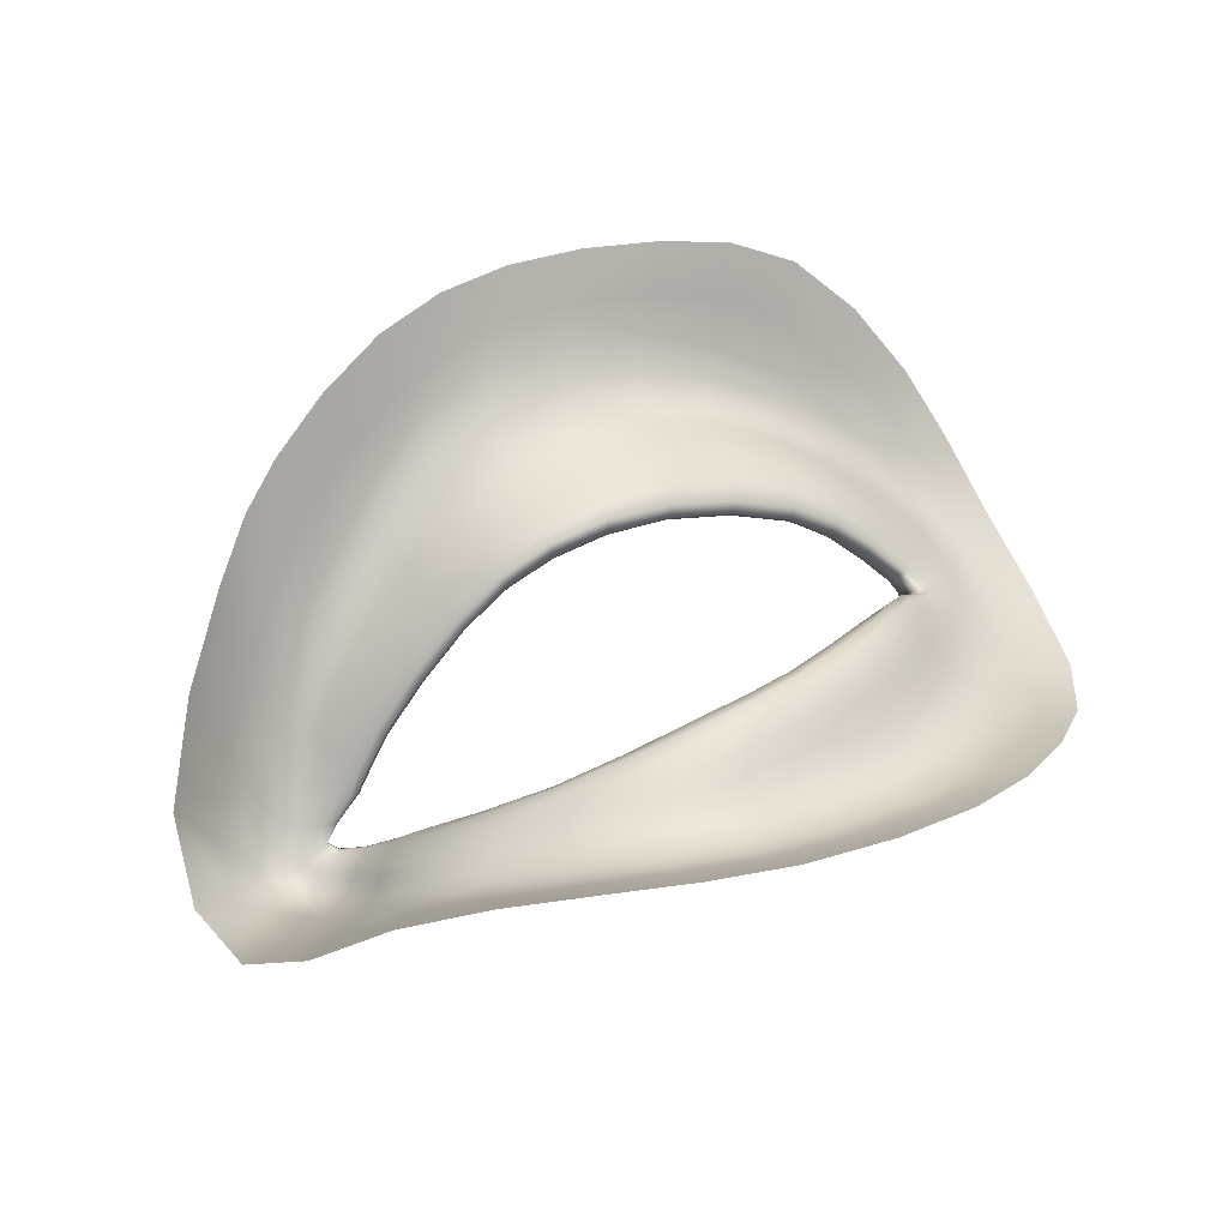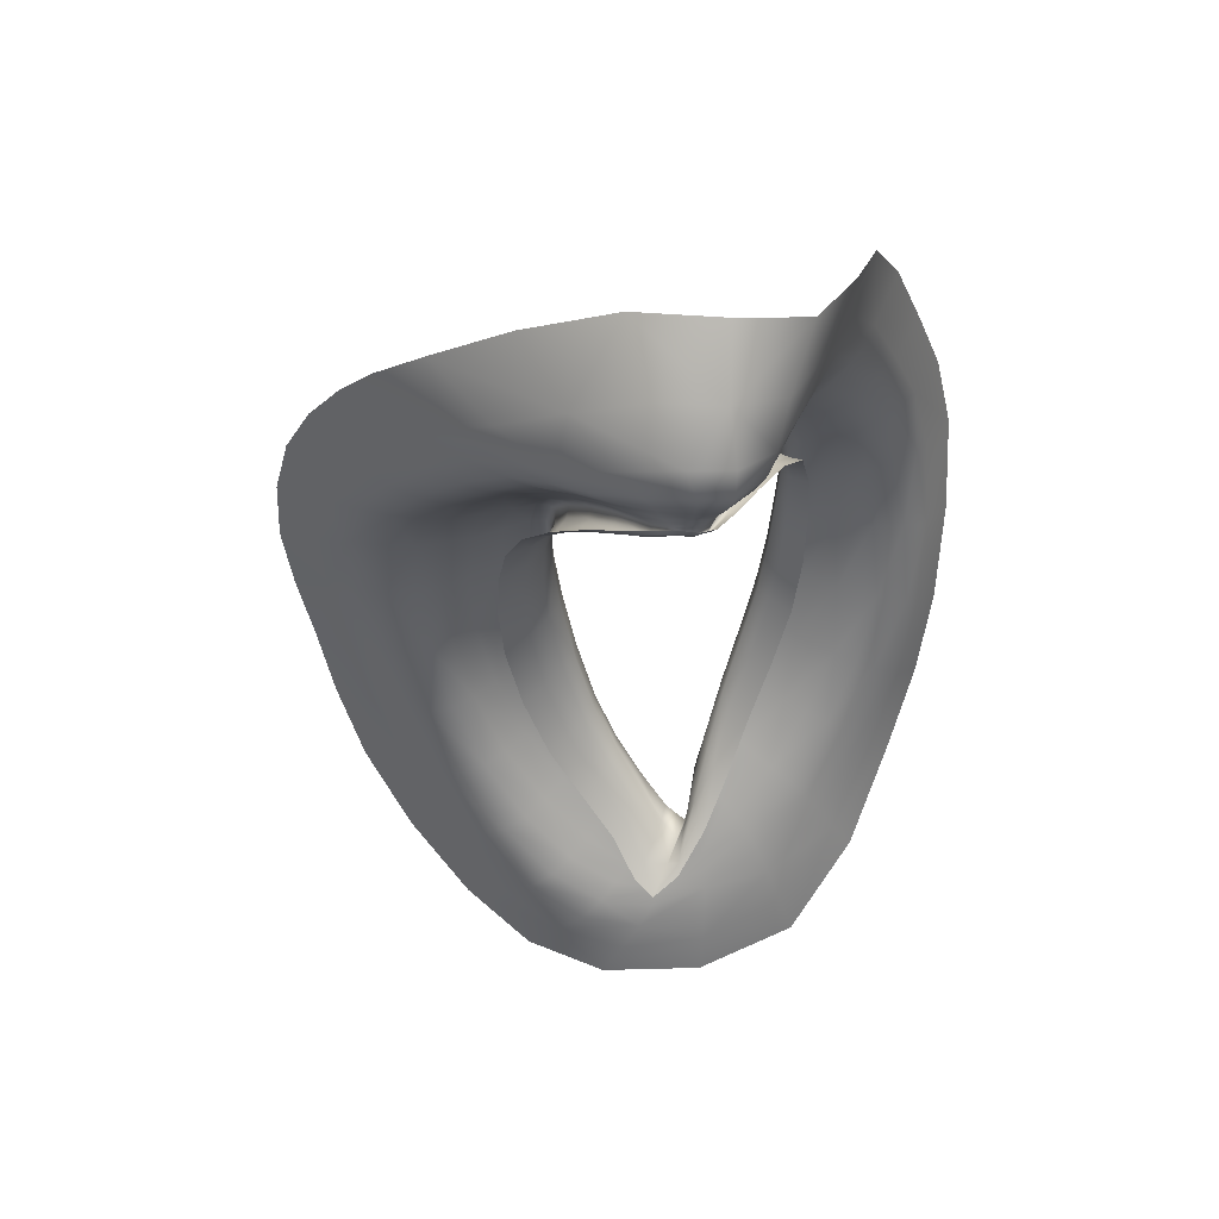
<metadata>
{"format":"obj","ext":"obj","renderer":"f3d","projection":"perspective","resolution":1024,"background":"white","views":[{"elev":69.7,"azim":160.4,"up":"+Z"},{"elev":-24.0,"azim":97.1,"up":"+Z"}]}
</metadata>
<code>
o Orbicularis_Oculi_Muscle_Right
v -0.1585 19.28 1.117
v -0.153 19.27 1.114
v -0.1506 19.27 1.114
v -0.1566 19.28 1.117
v -0.1691 19.29 1.131
v -0.1706 19.28 1.129
v -0.1719 19.28 1.127
v -0.1599 19.28 1.116
v -0.1548 19.27 1.114
v -0.227 19.31 1.203
v -0.1993 19.3 1.179
v -0.1978 19.31 1.184
v -0.2258 19.31 1.206
v -0.2605 19.32 1.222
v -0.2613 19.31 1.219
v -0.262 19.31 1.216
v -0.2282 19.3 1.197
v -0.2009 19.3 1.173
v -0.3624 19.31 1.217
v -0.3332 19.31 1.226
v -0.3327 19.32 1.227
v -0.3636 19.32 1.216
v -0.3918 19.31 1.201
v -0.3888 19.3 1.203
v -0.3859 19.29 1.203
v -0.361 19.3 1.216
v -0.3331 19.3 1.223
v -0.456 19.26 1.145
v -0.4387 19.27 1.166
v -0.4428 19.28 1.163
v -0.4604 19.27 1.141
v -0.4736 19.25 1.119
v -0.4691 19.25 1.124
v -0.4654 19.25 1.124
v -0.4523 19.25 1.145
v -0.435 19.27 1.166
v -0.4763 19.23 1.106
v -0.4834 19.24 1.099
v -0.4885 19.24 1.094
v -0.4812 19.22 1.102
v -0.4672 19.21 1.117
v -0.4627 19.21 1.121
v -0.4597 19.22 1.12
v -0.4728 19.23 1.106
v -0.4796 19.24 1.099
v -0.3969 19.19 1.17
v -0.4263 19.19 1.152
v -0.43 19.18 1.15
v -0.4005 19.18 1.168
v -0.3666 19.17 1.183
v -0.3636 19.18 1.185
v -0.3613 19.19 1.182
v -0.394 19.19 1.167
v -0.4233 19.2 1.15
v -0.2736 19.19 1.189
v -0.3004 19.19 1.195
v -0.2991 19.18 1.194
v -0.2705 19.19 1.189
v -0.2435 19.2 1.178
v -0.2477 19.2 1.178
v -0.2507 19.21 1.176
v -0.2759 19.2 1.187
v -0.3012 19.19 1.192
v -0.1836 19.24 1.137
v -0.1961 19.23 1.148
v -0.1924 19.23 1.148
v -0.1801 19.24 1.138
v -0.1712 19.25 1.129
v -0.1745 19.25 1.129
v -0.177 19.25 1.128
v -0.186 19.25 1.136
v -0.1986 19.24 1.146
v -0.1793 19.3 1.159
v -0.1809 19.3 1.156
v -0.1676 19.29 1.132
v -0.1657 19.29 1.134
v -0.1776 19.3 1.162
v -0.1947 19.32 1.192
v -0.1963 19.31 1.188
v -0.2964 19.33 1.23
v -0.2972 19.32 1.229
v -0.2601 19.33 1.224
v -0.2594 19.33 1.226
v -0.2953 19.34 1.231
v -0.3305 19.34 1.227
v -0.3317 19.33 1.226
v -0.4221 19.3 1.179
v -0.4191 19.3 1.183
v -0.3939 19.32 1.197
v -0.3959 19.33 1.194
v -0.4249 19.31 1.175
v -0.4498 19.3 1.154
v -0.4464 19.29 1.159
v -0.4895 19.24 1.096
v -0.4845 19.24 1.102
v -0.4782 19.26 1.114
v -0.483 19.26 1.109
v -0.4947 19.24 1.091
v -0.4996 19.23 1.082
v -0.4941 19.23 1.088
v -0.4562 19.19 1.127
v -0.4512 19.2 1.133
v -0.4733 19.2 1.111
v -0.4794 19.19 1.102
v -0.4608 19.18 1.119
v -0.4368 19.16 1.136
v -0.4339 19.17 1.145
v -0.3333 19.16 1.187
v -0.3319 19.18 1.192
v -0.3696 19.16 1.178
v -0.372 19.14 1.171
v -0.3343 19.14 1.181
v -0.2978 19.15 1.186
v -0.2983 19.17 1.19
v -0.2112 19.2 1.163
v -0.2155 19.21 1.163
v -0.2399 19.19 1.177
v -0.2372 19.18 1.175
v -0.2075 19.2 1.163
v -0.1837 19.21 1.15
v -0.1879 19.22 1.149
v -0.1554 19.26 1.12
v -0.1584 19.26 1.12
v -0.1677 19.25 1.13
v -0.1642 19.24 1.131
v -0.1522 19.26 1.121
v -0.1451 19.27 1.115
v -0.1481 19.27 1.114
v -0.1089 19.29 1.147
v -0.09071 19.3 1.177
v -0.1044 19.33 1.183
v -0.1242 19.32 1.157
v -0.1426 19.31 1.142
v -0.1271 19.29 1.127
v -0.1213 19.27 1.125
v -0.1077 19.26 1.15
v -0.09488 19.25 1.186
v -0.2174 19.35 1.244
v -0.2173 19.37 1.272
v -0.2612 19.38 1.273
v -0.2568 19.36 1.249
v -0.255 19.36 1.242
v -0.2173 19.35 1.233
v -0.1846 19.34 1.213
v -0.1805 19.34 1.228
v -0.1743 19.36 1.258
v -0.3814 19.38 1.222
v -0.3943 19.39 1.237
v -0.4392 19.38 1.206
v -0.424 19.37 1.194
v -0.4164 19.36 1.192
v -0.3761 19.37 1.218
v -0.3338 19.37 1.239
v -0.337 19.38 1.244
v -0.3468 19.39 1.262
v -0.5141 19.32 1.104
v -0.5316 19.33 1.1
v -0.5506 19.29 1.058
v -0.5312 19.29 1.069
v -0.5154 19.28 1.08
v -0.5001 19.31 1.109
v -0.4783 19.33 1.141
v -0.4891 19.34 1.142
v -0.504 19.35 1.146
v -0.5257 19.16 1.054
v -0.5402 19.15 1.053
v -0.5267 19.11 1.08
v -0.5104 19.13 1.074
v -0.4985 19.15 1.071
v -0.5148 19.18 1.057
v -0.5238 19.21 1.054
v -0.5348 19.2 1.046
v -0.5484 19.19 1.037
v -0.4296 19.08 1.158
v -0.4436 19.05 1.17
v -0.4059 19.05 1.187
v -0.3929 19.07 1.177
v -0.3826 19.09 1.167
v -0.4184 19.09 1.147
v -0.4499 19.11 1.122
v -0.4621 19.09 1.134
v -0.4774 19.06 1.145
v -0.2775 19.08 1.201
v -0.2913 19.05 1.217
v -0.2563 19.07 1.221
v -0.2435 19.1 1.2
v -0.2317 19.12 1.183
v -0.2655 19.1 1.189
v -0.3027 19.09 1.189
v -0.314 19.07 1.197
v -0.3277 19.05 1.209
v -0.1663 19.16 1.175
v -0.1689 19.13 1.207
v -0.1474 19.16 1.202
v -0.1488 19.19 1.166
v -0.1497 19.22 1.143
v -0.1626 19.19 1.154
v -0.1777 19.17 1.165
v -0.1849 19.14 1.184
v -0.1908 19.11 1.212
v -0.1344 19.35 1.219
v -0.3034 19.38 1.272
v -0.4745 19.37 1.179
v -0.554 19.24 1.038
v -0.5055 19.08 1.113
v -0.3666 19.05 1.2
v -0.2214 19.09 1.218
v -0.1182 19.2 1.194
v -0.1487 19.33 1.191
v -0.1607 19.32 1.177
v -0.2961 19.37 1.251
v -0.2937 19.37 1.246
v -0.4594 19.36 1.17
v -0.4504 19.35 1.167
v -0.5374 19.24 1.05
v -0.5237 19.25 1.061
v -0.4891 19.11 1.103
v -0.4767 19.13 1.095
v -0.3534 19.07 1.19
v -0.3429 19.08 1.182
v -0.2116 19.12 1.193
v -0.2016 19.15 1.175
v -0.1251 19.22 1.157
v -0.1323 19.24 1.132
v -0.138 19.29 1.119
v -0.1534 19.31 1.136
v -0.1593 19.3 1.134
v -0.1445 19.29 1.118
v -0.1364 19.28 1.115
v -0.1303 19.28 1.116
v -0.2185 19.34 1.226
v -0.255 19.35 1.237
v -0.2562 19.35 1.233
v -0.2203 19.34 1.221
v -0.1903 19.32 1.2
v -0.1877 19.33 1.204
v -0.3709 19.36 1.216
v -0.409 19.36 1.191
v -0.4028 19.35 1.191
v -0.3668 19.36 1.214
v -0.3289 19.36 1.231
v -0.3308 19.37 1.235
v -0.4885 19.3 1.114
v -0.5037 19.28 1.089
v -0.4949 19.27 1.096
v -0.4794 19.3 1.119
v -0.4589 19.32 1.144
v -0.4677 19.33 1.141
v -0.5078 19.19 1.064
v -0.492 19.17 1.075
v -0.4881 19.18 1.083
v -0.503 19.2 1.073
v -0.5094 19.22 1.071
v -0.5156 19.22 1.063
v -0.4118 19.11 1.141
v -0.3767 19.1 1.162
v -0.3738 19.12 1.161
v -0.4086 19.12 1.142
v -0.4394 19.14 1.12
v -0.4429 19.12 1.118
v -0.2626 19.12 1.183
v -0.2304 19.14 1.175
v -0.2337 19.15 1.172
v -0.2641 19.14 1.181
v -0.297 19.12 1.183
v -0.298 19.11 1.185
v -0.1631 19.21 1.145
v -0.1529 19.23 1.133
v -0.157 19.24 1.131
v -0.1658 19.22 1.142
v -0.1785 19.2 1.152
v -0.1765 19.19 1.156
v -0.168 19.32 1.169
v -0.1723 19.31 1.166
v -0.2923 19.36 1.241
v -0.2922 19.35 1.237
v -0.4413 19.34 1.167
v -0.4334 19.34 1.167
v -0.5135 19.25 1.071
v -0.5058 19.25 1.079
v -0.47 19.14 1.094
v -0.4665 19.15 1.1
v -0.3374 19.1 1.177
v -0.3351 19.12 1.176
v -0.2003 19.16 1.166
v -0.2031 19.18 1.163
v -0.1386 19.25 1.122
v -0.1439 19.26 1.121
v -0.149 19.29 1.118
v -0.1632 19.3 1.134
v -0.1523 19.28 1.118
v -0.1413 19.28 1.115
v -0.2222 19.33 1.217
v -0.2579 19.34 1.229
v -0.224 19.33 1.213
v -0.1927 19.32 1.195
v -0.3649 19.35 1.213
v -0.3986 19.34 1.192
v -0.3642 19.34 1.213
v -0.3292 19.35 1.228
v -0.4731 19.29 1.125
v -0.4883 19.27 1.103
v -0.4685 19.28 1.131
v -0.4534 19.31 1.148
v -0.4984 19.21 1.081
v -0.4841 19.19 1.093
v -0.4934 19.21 1.088
v -0.5044 19.23 1.077
v -0.4075 19.14 1.147
v -0.3728 19.13 1.165
v -0.4067 19.15 1.155
v -0.4381 19.15 1.127
v -0.2652 19.15 1.181
v -0.2355 19.17 1.173
v -0.2663 19.16 1.183
v -0.2972 19.14 1.184
v -0.1687 19.22 1.14
v -0.1607 19.24 1.131
v -0.172 19.23 1.14
v -0.1807 19.21 1.151
v -0.1754 19.31 1.163
v -0.2935 19.35 1.233
v -0.4284 19.32 1.171
v -0.4999 19.25 1.086
v -0.4638 19.17 1.109
v -0.3345 19.13 1.177
v -0.2052 19.19 1.162
v -0.1484 19.26 1.12
v -0.1593 19.27 1.114
v -0.1725 19.28 1.122
v -0.1716 19.28 1.122
v -0.1577 19.28 1.114
v -0.1511 19.27 1.112
v -0.1534 19.27 1.112
v -0.155 19.27 1.112
v -0.1603 19.27 1.114
v -0.173 19.28 1.122
v -0.2294 19.3 1.182
v -0.2608 19.31 1.201
v -0.2592 19.32 1.198
v -0.2286 19.31 1.18
v -0.2036 19.3 1.156
v -0.2039 19.29 1.157
v -0.2037 19.29 1.16
v -0.2297 19.3 1.184
v -0.2618 19.31 1.204
v -0.3592 19.3 1.197
v -0.3847 19.29 1.184
v -0.3865 19.3 1.177
v -0.3591 19.31 1.191
v -0.329 19.32 1.201
v -0.3309 19.31 1.206
v -0.3319 19.3 1.211
v -0.3591 19.29 1.203
v -0.3835 19.29 1.19
v -0.4521 19.26 1.12
v -0.4658 19.25 1.095
v -0.4689 19.25 1.089
v -0.4553 19.26 1.113
v -0.4368 19.28 1.138
v -0.4339 19.27 1.145
v -0.4322 19.26 1.152
v -0.4501 19.25 1.127
v -0.4636 19.25 1.103
v -0.4733 19.22 1.074
v -0.4611 19.21 1.093
v -0.4639 19.2 1.085
v -0.4758 19.21 1.066
v -0.4811 19.22 1.057
v -0.4789 19.22 1.064
v -0.4774 19.23 1.074
v -0.4714 19.22 1.084
v -0.4589 19.21 1.102
v -0.3933 19.18 1.146
v -0.3602 19.17 1.16
v -0.3613 19.16 1.15
v -0.3947 19.16 1.137
v -0.4243 19.17 1.12
v -0.4228 19.18 1.128
v -0.4217 19.19 1.137
v -0.3923 19.18 1.154
v -0.3595 19.18 1.168
v -0.2696 19.19 1.166
v -0.244 19.2 1.159
v -0.2385 19.19 1.155
v -0.2649 19.18 1.16
v -0.2938 19.17 1.161
v -0.2966 19.18 1.168
v -0.2991 19.19 1.177
v -0.2736 19.19 1.173
v -0.2488 19.2 1.164
v -0.1836 19.24 1.128
v -0.1746 19.25 1.122
v -0.1711 19.25 1.123
v -0.1801 19.24 1.128
v -0.1918 19.22 1.135
v -0.1955 19.23 1.135
v -0.1984 19.23 1.137
v -0.1862 19.24 1.129
v -0.1772 19.25 1.123
v -0.1861 19.29 1.137
v -0.1858 19.29 1.137
v -0.1861 19.28 1.138
v -0.2963 19.31 1.208
v -0.2942 19.32 1.204
v -0.2977 19.3 1.212
v -0.4105 19.28 1.166
v -0.4131 19.29 1.159
v -0.4089 19.28 1.173
v -0.4756 19.24 1.074
v -0.4782 19.23 1.067
v -0.4737 19.24 1.083
v -0.4448 19.2 1.111
v -0.447 19.19 1.103
v -0.4431 19.2 1.12
v -0.3274 19.17 1.167
v -0.3267 19.16 1.158
v -0.3281 19.18 1.175
v -0.2175 19.21 1.147
v -0.2127 19.2 1.145
v -0.2215 19.22 1.15
v -0.1615 19.26 1.116
v -0.1585 19.26 1.116
v -0.1637 19.26 1.116
v -0.3598 19.29 1.21
v -0.3327 19.3 1.217
v -0.384 19.29 1.197
v -0.2984 19.3 1.218
v -0.2622 19.31 1.21
v -0.2986 19.31 1.224
v -0.2292 19.3 1.191
v -0.2025 19.29 1.166
v -0.1852 19.29 1.143
v -0.1838 19.29 1.148
v -0.1727 19.28 1.124
v -0.4094 19.28 1.18
v -0.4117 19.28 1.186
v -0.4327 19.26 1.16
v -0.4503 19.25 1.137
v -0.4635 19.24 1.115
v -0.1606 19.27 1.115
v -0.1555 19.27 1.113
v -0.2232 19.22 1.156
v -0.2226 19.22 1.161
v -0.1994 19.24 1.141
v -0.251 19.21 1.171
v -0.187 19.25 1.132
v -0.1779 19.25 1.125
v -0.1644 19.26 1.118
v -0.1635 19.26 1.119
v -0.2758 19.2 1.181
v -0.3007 19.19 1.185
v -0.329 19.19 1.184
v -0.3599 19.19 1.176
v -0.33 19.19 1.19
v -0.3925 19.19 1.162
v -0.4218 19.2 1.145
v -0.4429 19.21 1.128
v -0.4442 19.21 1.135
v -0.4584 19.22 1.112
v -0.4712 19.23 1.096
v -0.4776 19.23 1.088
v -0.4738 19.24 1.097
v -0.4758 19.24 1.107
v -0.1547 19.28 1.118
v -0.225 19.32 1.21
v -0.364 19.33 1.215
v -0.4644 19.27 1.136
v -0.4873 19.22 1.095
v -0.4041 19.16 1.163
v -0.2681 19.18 1.186
v -0.176 19.23 1.139
v -0.1824 19.29 1.152
v -0.298 19.32 1.227
v -0.4153 19.29 1.186
v -0.4796 19.24 1.107
v -0.4471 19.2 1.136
v -0.3309 19.18 1.193
v -0.2197 19.22 1.163
v -0.1613 19.26 1.12
f 1 2 3 4
f 1 4 5 6
f 1 6 7 8
f 1 8 9 2
f 10 11 12 13
f 10 13 14 15
f 10 15 16 17
f 10 17 18 11
f 19 20 21 22
f 19 22 23 24
f 19 24 25 26
f 19 26 27 20
f 28 29 30 31
f 28 31 32 33
f 28 33 34 35
f 28 35 36 29
f 37 38 39 40
f 37 40 41 42
f 37 42 43 44
f 37 44 45 38
f 46 47 48 49
f 46 49 50 51
f 46 51 52 53
f 46 53 54 47
f 55 56 57 58
f 55 58 59 60
f 55 60 61 62
f 55 62 63 56
f 64 65 66 67
f 64 67 68 69
f 64 69 70 71
f 64 71 72 65
f 73 74 5 75
f 73 75 76 77
f 73 77 78 79
f 73 79 12 74
f 80 81 14 82
f 80 82 83 84
f 80 84 85 86
f 80 86 21 81
f 87 88 23 89
f 87 89 90 91
f 87 91 92 93
f 87 93 30 88
f 94 95 32 96
f 94 96 97 98
f 94 98 99 100
f 94 100 39 95
f 101 102 41 103
f 101 103 104 105
f 101 105 106 107
f 101 107 48 102
f 108 109 50 110
f 108 110 111 112
f 108 112 113 114
f 108 114 57 109
f 115 116 59 117
f 115 117 118 119
f 115 119 120 121
f 115 121 66 116
f 122 123 68 124
f 122 124 125 126
f 122 126 127 128
f 122 128 3 123
f 129 130 131 132
f 129 132 133 134
f 129 134 135 136
f 129 136 137 130
f 138 139 140 141
f 138 141 142 143
f 138 143 144 145
f 138 145 146 139
f 147 148 149 150
f 147 150 151 152
f 147 152 153 154
f 147 154 155 148
f 156 157 158 159
f 156 159 160 161
f 156 161 162 163
f 156 163 164 157
f 165 166 167 168
f 165 168 169 170
f 165 170 171 172
f 165 172 173 166
f 174 175 176 177
f 174 177 178 179
f 174 179 180 181
f 174 181 182 175
f 183 184 185 186
f 183 186 187 188
f 183 188 189 190
f 183 190 191 184
f 192 193 194 195
f 192 195 196 197
f 192 197 198 199
f 192 199 200 193
f 209 201 146 145
f 209 145 144 210
f 209 210 133 132
f 209 132 131 201
f 211 202 155 154
f 211 154 153 212
f 211 212 142 141
f 211 141 140 202
f 213 203 164 163
f 213 163 162 214
f 213 214 151 150
f 213 150 149 203
f 215 204 173 172
f 215 172 171 216
f 215 216 160 159
f 215 159 158 204
f 217 205 182 181
f 217 181 180 218
f 217 218 169 168
f 217 168 167 205
f 219 206 191 190
f 219 190 189 220
f 219 220 178 177
f 219 177 176 206
f 221 207 200 199
f 221 199 198 222
f 221 222 187 186
f 221 186 185 207
f 223 208 137 136
f 223 136 135 224
f 223 224 196 195
f 223 195 194 208
f 225 134 133 226
f 225 226 227 228
f 225 228 229 230
f 225 230 135 134
f 231 143 142 232
f 231 232 233 234
f 231 234 235 236
f 231 236 144 143
f 237 152 151 238
f 237 238 239 240
f 237 240 241 242
f 237 242 153 152
f 243 161 160 244
f 243 244 245 246
f 243 246 247 248
f 243 248 162 161
f 249 170 169 250
f 249 250 251 252
f 249 252 253 254
f 249 254 171 170
f 255 179 178 256
f 255 256 257 258
f 255 258 259 260
f 255 260 180 179
f 261 188 187 262
f 261 262 263 264
f 261 264 265 266
f 261 266 189 188
f 267 197 196 268
f 267 268 269 270
f 267 270 271 272
f 267 272 198 197
f 273 210 144 236
f 273 236 235 274
f 273 274 227 226
f 273 226 133 210
f 275 212 153 242
f 275 242 241 276
f 275 276 233 232
f 275 232 142 212
f 277 214 162 248
f 277 248 247 278
f 277 278 239 238
f 277 238 151 214
f 279 216 171 254
f 279 254 253 280
f 279 280 245 244
f 279 244 160 216
f 281 218 180 260
f 281 260 259 282
f 281 282 251 250
f 281 250 169 218
f 283 220 189 266
f 283 266 265 284
f 283 284 257 256
f 283 256 178 220
f 285 222 198 272
f 285 272 271 286
f 285 286 263 262
f 285 262 187 222
f 287 224 135 230
f 287 230 229 288
f 287 288 269 268
f 287 268 196 224
f 289 228 227 290
f 289 290 76 291
f 289 291 127 292
f 289 292 229 228
f 293 234 233 294
f 293 294 83 295
f 293 295 78 296
f 293 296 235 234
f 297 240 239 298
f 297 298 90 299
f 297 299 85 300
f 297 300 241 240
f 301 246 245 302
f 301 302 97 303
f 301 303 92 304
f 301 304 247 246
f 305 252 251 306
f 305 306 104 307
f 305 307 99 308
f 305 308 253 252
f 309 258 257 310
f 309 310 111 311
f 309 311 106 312
f 309 312 259 258
f 313 264 263 314
f 313 314 118 315
f 313 315 113 316
f 313 316 265 264
f 317 270 269 318
f 317 318 125 319
f 317 319 120 320
f 317 320 271 270
f 321 274 235 296
f 321 296 78 77
f 321 77 76 290
f 321 290 227 274
f 322 276 241 300
f 322 300 85 84
f 322 84 83 294
f 322 294 233 276
f 323 278 247 304
f 323 304 92 91
f 323 91 90 298
f 323 298 239 278
f 324 280 253 308
f 324 308 99 98
f 324 98 97 302
f 324 302 245 280
f 325 282 259 312
f 325 312 106 105
f 325 105 104 306
f 325 306 251 282
f 326 284 265 316
f 326 316 113 112
f 326 112 111 310
f 326 310 257 284
f 327 286 271 320
f 327 320 120 119
f 327 119 118 314
f 327 314 263 286
f 328 288 229 292
f 328 292 127 126
f 328 126 125 318
f 328 318 269 288
f 329 330 331 332
f 329 332 333 334
f 329 334 335 336
f 329 336 337 330
f 338 339 340 341
f 338 341 342 343
f 338 343 344 345
f 338 345 346 339
f 347 348 349 350
f 347 350 351 352
f 347 352 353 354
f 347 354 355 348
f 356 357 358 359
f 356 359 360 361
f 356 361 362 363
f 356 363 364 357
f 365 366 367 368
f 365 368 369 370
f 365 370 371 372
f 365 372 373 366
f 374 375 376 377
f 374 377 378 379
f 374 379 380 381
f 374 381 382 375
f 383 384 385 386
f 383 386 387 388
f 383 388 389 390
f 383 390 391 384
f 392 393 394 395
f 392 395 396 397
f 392 397 398 399
f 392 399 400 393
f 401 402 331 330
f 401 330 337 403
f 401 403 344 343
f 401 343 342 402
f 404 405 340 339
f 404 339 346 406
f 404 406 353 352
f 404 352 351 405
f 407 408 349 348
f 407 348 355 409
f 407 409 362 361
f 407 361 360 408
f 410 411 358 357
f 410 357 364 412
f 410 412 371 370
f 410 370 369 411
f 413 414 367 366
f 413 366 373 415
f 413 415 380 379
f 413 379 378 414
f 416 417 376 375
f 416 375 382 418
f 416 418 389 388
f 416 388 387 417
f 419 420 385 384
f 419 384 391 421
f 419 421 398 397
f 419 397 396 420
f 422 423 394 393
f 422 393 400 424
f 422 424 335 334
f 422 334 333 423
f 425 354 353 426
f 425 426 27 26
f 425 26 25 427
f 425 427 355 354
f 428 406 346 429
f 428 429 16 430
f 428 430 27 426
f 428 426 353 406
f 431 17 16 429
f 431 429 346 345
f 431 345 344 432
f 431 432 18 17
f 433 434 18 432
f 433 432 344 403
f 433 403 337 435
f 433 435 7 434
f 436 437 36 438
f 436 438 362 409
f 436 409 355 427
f 436 427 25 437
f 439 35 34 440
f 439 440 364 363
f 439 363 362 438
f 439 438 36 35
f 441 8 7 435
f 441 435 337 336
f 441 336 335 442
f 441 442 9 8
f 443 444 72 445
f 443 445 398 421
f 443 421 391 446
f 443 446 61 444
f 447 399 398 445
f 447 445 72 71
f 447 71 70 448
f 447 448 400 399
f 449 450 9 442
f 449 442 335 424
f 449 424 400 448
f 449 448 70 450
f 451 62 61 446
f 451 446 391 390
f 451 390 389 452
f 451 452 63 62
f 453 418 382 454
f 453 454 52 455
f 453 455 63 452
f 453 452 389 418
f 456 53 52 454
f 456 454 382 381
f 456 381 380 457
f 456 457 54 53
f 458 459 54 457
f 458 457 380 415
f 458 415 373 460
f 458 460 43 459
f 461 44 43 460
f 461 460 373 372
f 461 372 371 462
f 461 462 45 44
f 463 464 45 462
f 463 462 371 412
f 463 412 364 440
f 463 440 34 464
f 465 4 3 128
f 465 128 127 291
f 465 291 76 75
f 465 75 5 4
f 466 13 12 79
f 466 79 78 295
f 466 295 83 82
f 466 82 14 13
f 467 22 21 86
f 467 86 85 299
f 467 299 90 89
f 467 89 23 22
f 468 31 30 93
f 468 93 92 303
f 468 303 97 96
f 468 96 32 31
f 469 40 39 100
f 469 100 99 307
f 469 307 104 103
f 469 103 41 40
f 470 49 48 107
f 470 107 106 311
f 470 311 111 110
f 470 110 50 49
f 471 58 57 114
f 471 114 113 315
f 471 315 118 117
f 471 117 59 58
f 472 67 66 121
f 472 121 120 319
f 472 319 125 124
f 472 124 68 67
f 473 74 12 11
f 473 11 18 434
f 473 434 7 6
f 473 6 5 74
f 474 81 21 20
f 474 20 27 430
f 474 430 16 15
f 474 15 14 81
f 475 88 30 29
f 475 29 36 437
f 475 437 25 24
f 475 24 23 88
f 476 95 39 38
f 476 38 45 464
f 476 464 34 33
f 476 33 32 95
f 477 102 48 47
f 477 47 54 459
f 477 459 43 42
f 477 42 41 102
f 478 109 57 56
f 478 56 63 455
f 478 455 52 51
f 478 51 50 109
f 479 116 66 65
f 479 65 72 444
f 479 444 61 60
f 479 60 59 116
f 480 123 3 2
f 480 2 9 450
f 480 450 70 69
f 480 69 68 123

</code>
